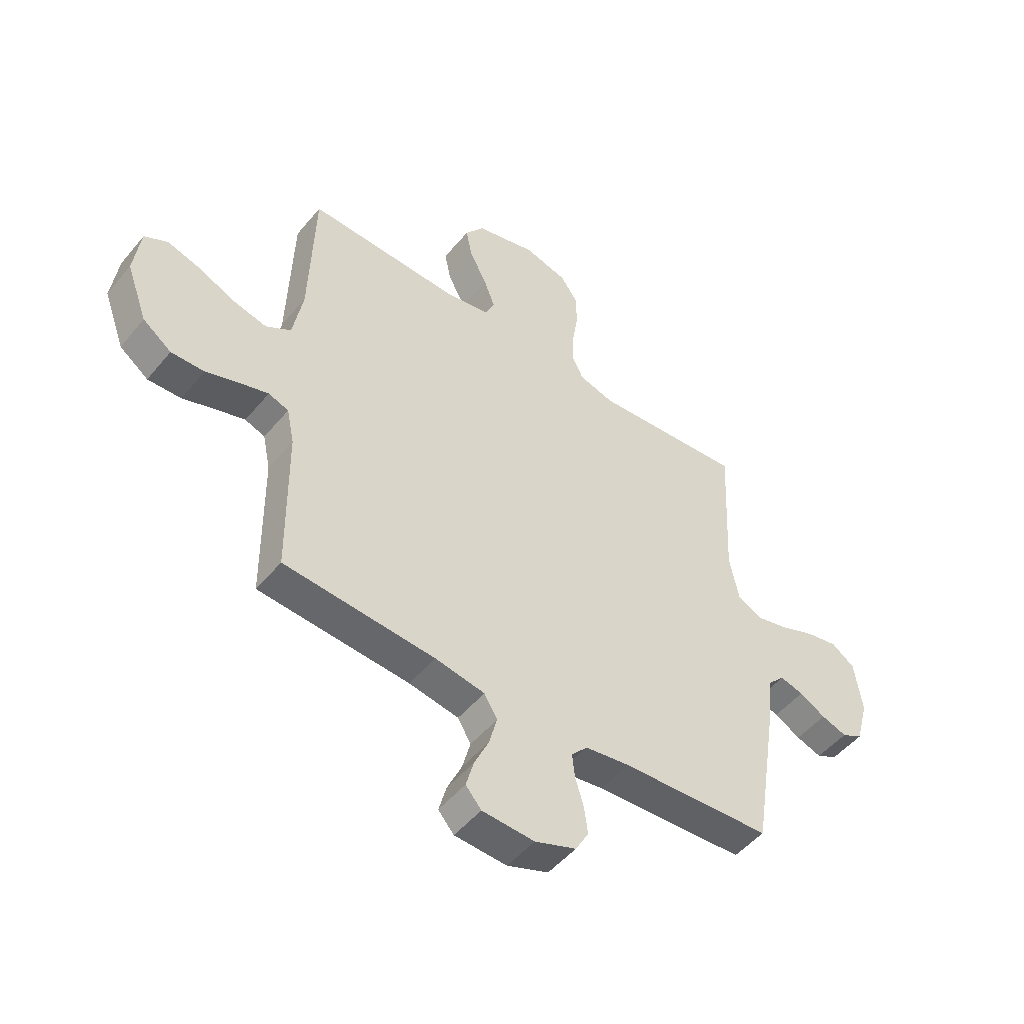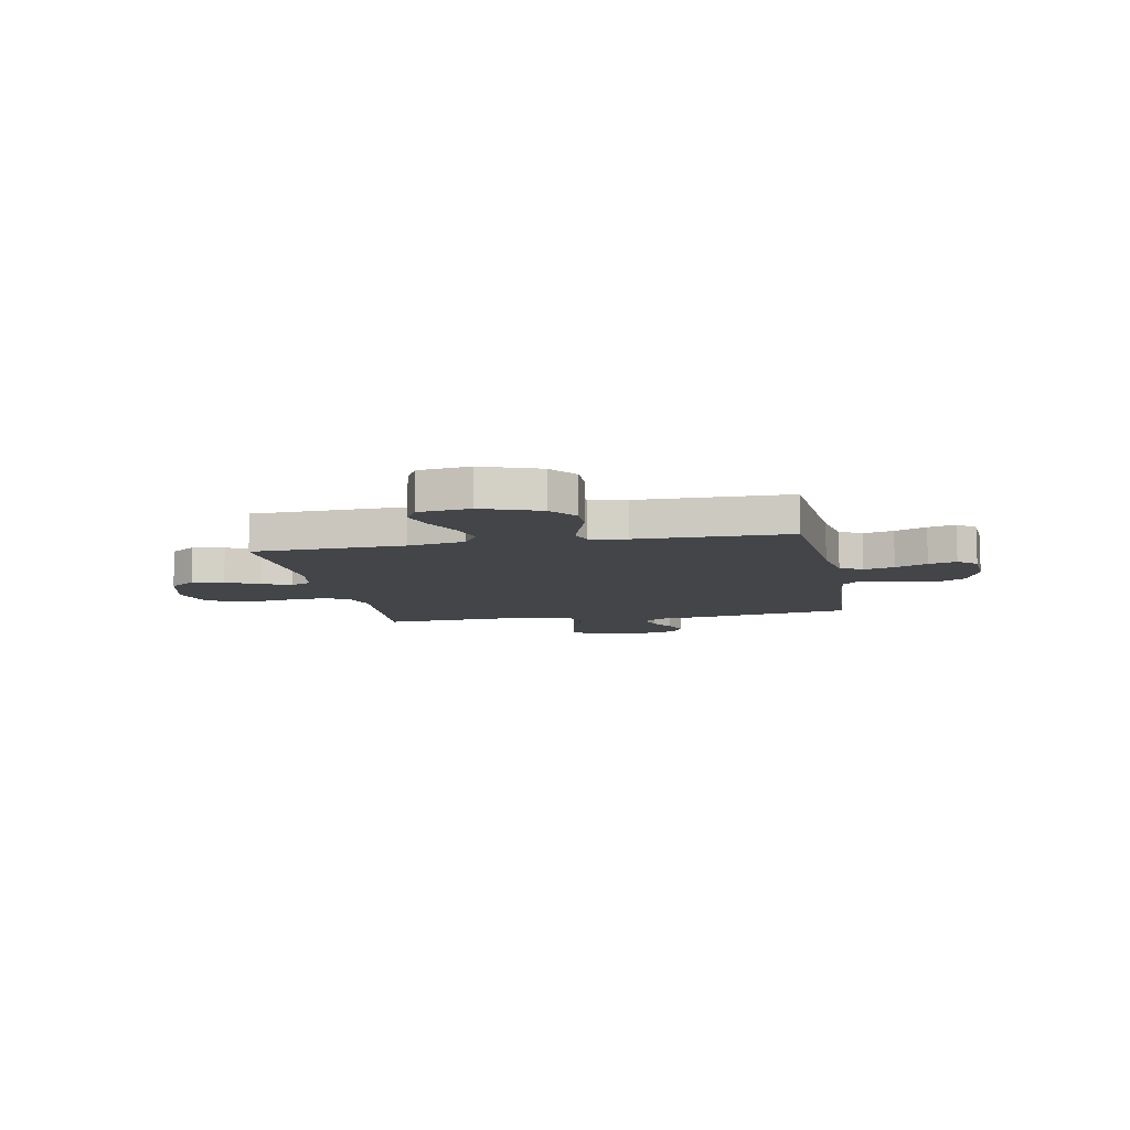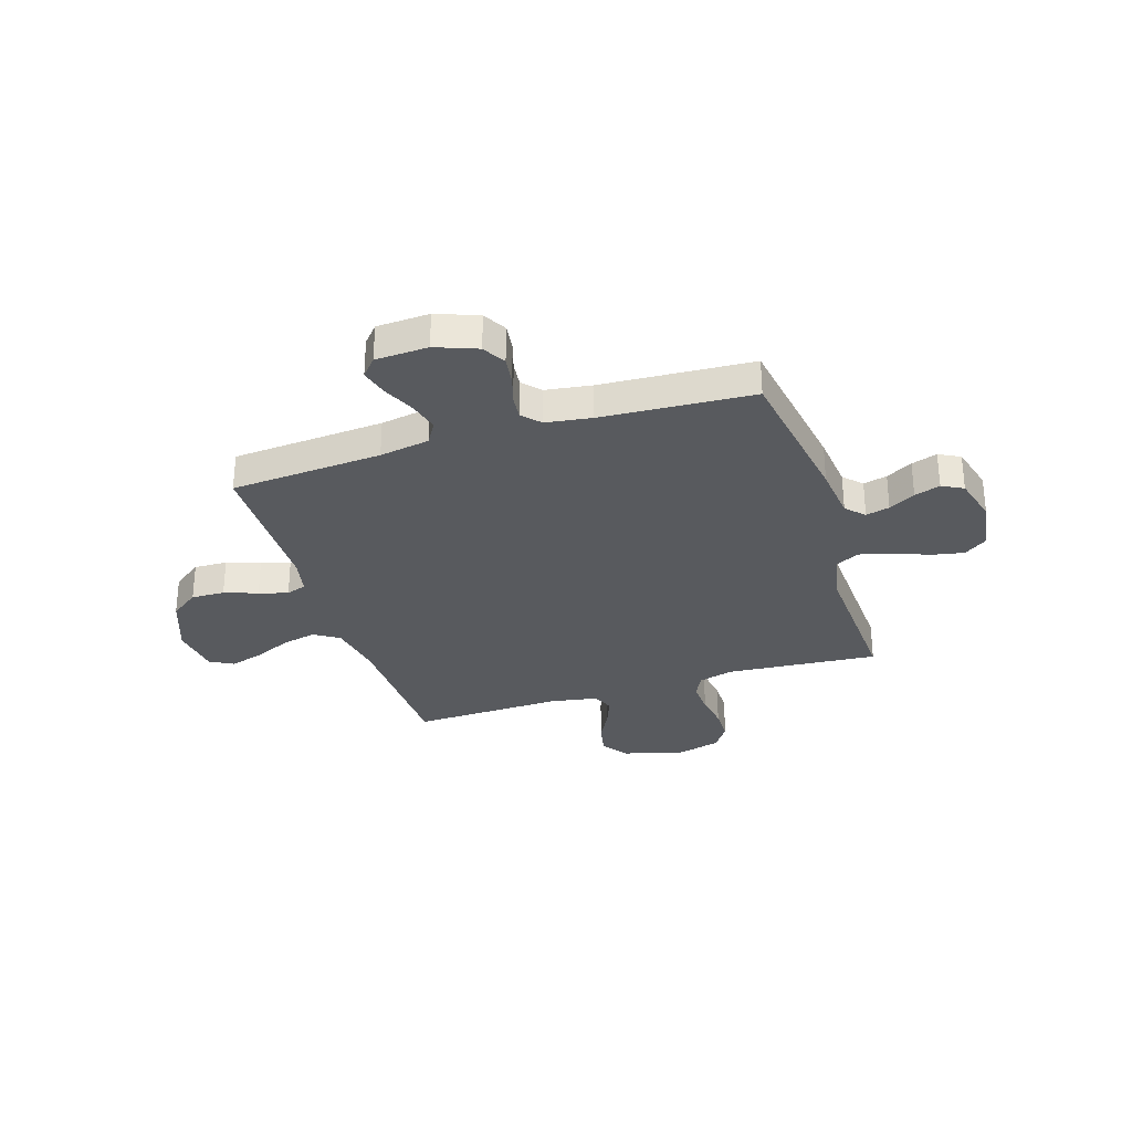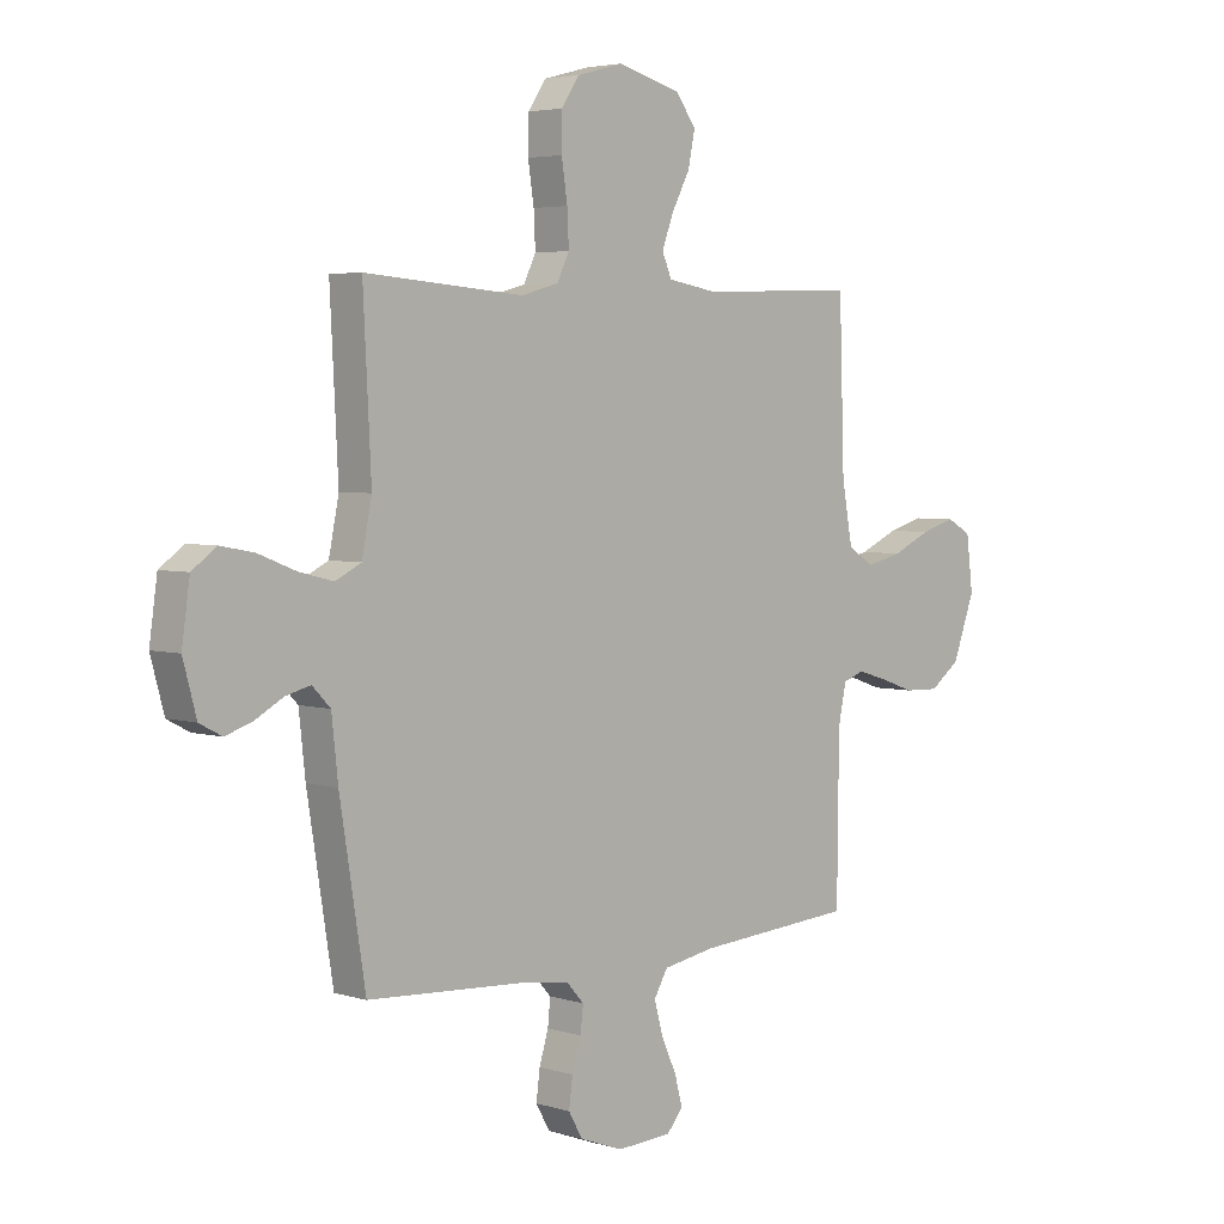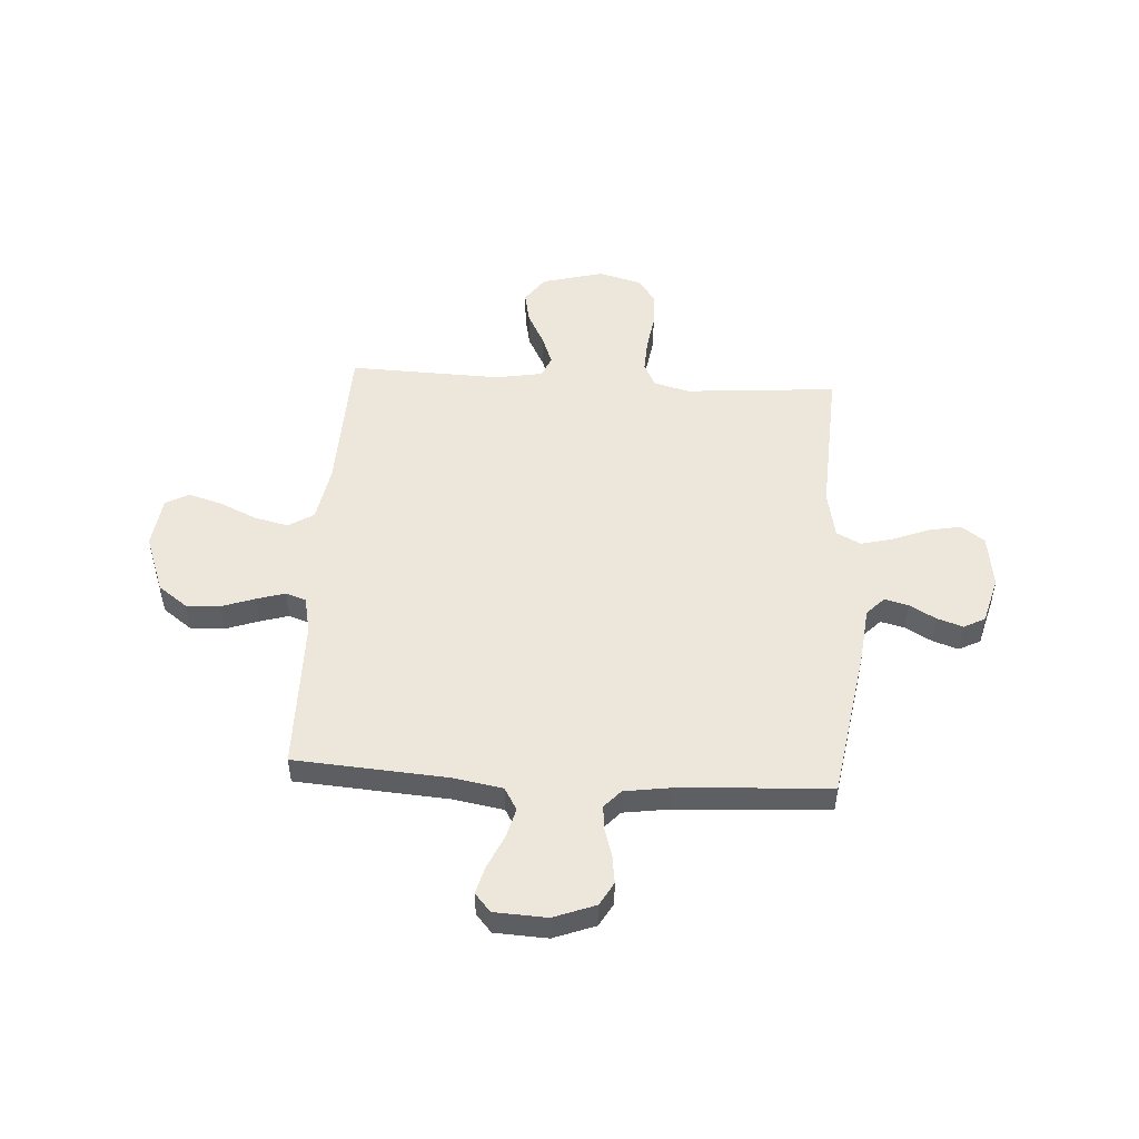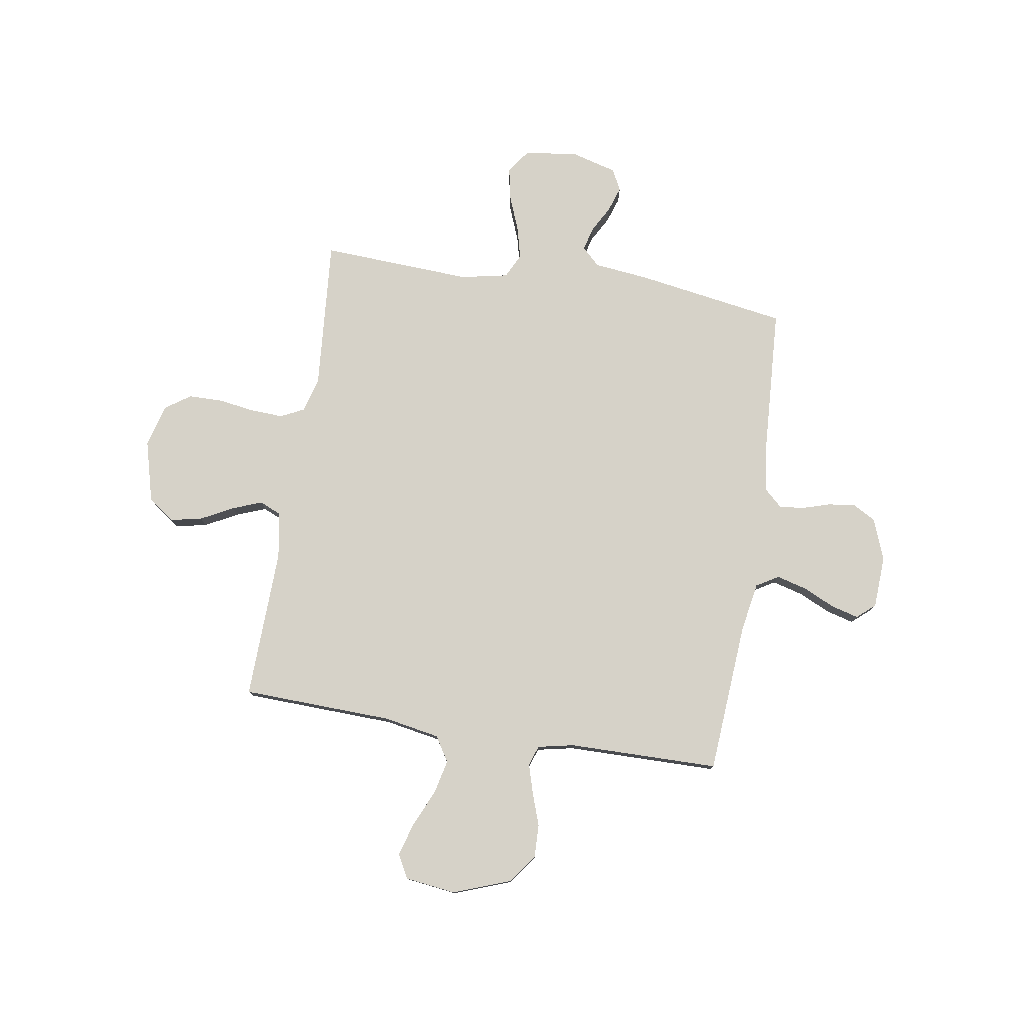
<metadata>
{"format":"obj","ext":"obj","renderer":"f3d","projection":"perspective","resolution":1024,"background":"white","views":[{"elev":-50.0,"azim":142.0,"up":"+Z"},{"elev":-8.9,"azim":101.0,"up":"+Y"},{"elev":-30.7,"azim":-162.4,"up":"+Y"},{"elev":4.2,"azim":-45.3,"up":"+Z"},{"elev":50.5,"azim":-176.4,"up":"+Y"},{"elev":78.3,"azim":99.1,"up":"+Y"}]}
</metadata>
<code>
v 0.5 0.07 -0.5
v 0.2 0.07 -0.521
v 0.101 0.07 -0.538
v 0.075 0.07 -0.582
v 0.091 0.07 -0.642
v 0.12 0.07 -0.705
v 0.135 0.07 -0.76
v 0.104 0.07 -0.796
v 0 0.07 -0.801
v -0.082 0.07 -0.77
v -0.108 0.07 -0.724
v -0.101 0.07 -0.67
v -0.084 0.07 -0.614
v -0.079 0.07 -0.566
v -0.111 0.07 -0.531
v -0.2 0.07 -0.518
v -0.5 0.07 -0.5
v -0.548 0.07 -0.2
v -0.56 0.07 -0.091
v -0.594 0.07 -0.056
v -0.641 0.07 -0.068
v -0.693 0.07 -0.097
v -0.744 0.07 -0.114
v -0.786 0.07 -0.092
v -0.811 0.07 0
v -0.796 0.07 0.105
v -0.75 0.07 0.138
v -0.687 0.07 0.126
v -0.616 0.07 0.098
v -0.552 0.07 0.082
v -0.504 0.07 0.106
v -0.485 0.07 0.2
v -0.5 0.07 0.5
v -0.2 0.07 0.476
v -0.13 0.07 0.495
v -0.107 0.07 0.542
v -0.11 0.07 0.607
v -0.121 0.07 0.679
v -0.12 0.07 0.746
v -0.086 0.07 0.796
v 0 0.07 0.819
v 0.121 0.07 0.787
v 0.159 0.07 0.735
v 0.146 0.07 0.672
v 0.112 0.07 0.607
v 0.09 0.07 0.549
v 0.108 0.07 0.507
v 0.2 0.07 0.491
v 0.5 0.07 0.5
v 0.51 0.07 0.2
v 0.53 0.07 0.089
v 0.58 0.07 0.058
v 0.648 0.07 0.074
v 0.721 0.07 0.107
v 0.787 0.07 0.126
v 0.833 0.07 0.101
v 0.846 0.07 0
v 0.804 0.07 -0.114
v 0.747 0.07 -0.156
v 0.681 0.07 -0.154
v 0.615 0.07 -0.131
v 0.558 0.07 -0.114
v 0.518 0.07 -0.128
v 0.503 0.07 -0.2
v 0.5 0 -0.5
v 0.2 0 -0.521
v 0.101 0 -0.538
v 0.075 0 -0.582
v 0.091 0 -0.642
v 0.12 0 -0.705
v 0.135 0 -0.76
v 0.104 0 -0.796
v 0 0 -0.801
v -0.082 0 -0.77
v -0.108 0 -0.724
v -0.101 0 -0.67
v -0.084 0 -0.614
v -0.079 0 -0.566
v -0.111 0 -0.531
v -0.2 0 -0.518
v -0.5 0 -0.5
v -0.548 0 -0.2
v -0.56 0 -0.091
v -0.594 0 -0.056
v -0.641 0 -0.068
v -0.693 0 -0.097
v -0.744 0 -0.114
v -0.786 0 -0.092
v -0.811 0 0
v -0.796 0 0.105
v -0.75 0 0.138
v -0.687 0 0.126
v -0.616 0 0.098
v -0.552 0 0.082
v -0.504 0 0.106
v -0.485 0 0.2
v -0.5 0 0.5
v -0.2 0 0.476
v -0.13 0 0.495
v -0.107 0 0.542
v -0.11 0 0.607
v -0.121 0 0.679
v -0.12 0 0.746
v -0.086 0 0.796
v 0 0 0.819
v 0.121 0 0.787
v 0.159 0 0.735
v 0.146 0 0.672
v 0.112 0 0.607
v 0.09 0 0.549
v 0.108 0 0.507
v 0.2 0 0.491
v 0.5 0 0.5
v 0.51 0 0.2
v 0.53 0 0.089
v 0.58 0 0.058
v 0.648 0 0.074
v 0.721 0 0.107
v 0.787 0 0.126
v 0.833 0 0.101
v 0.846 0 0
v 0.804 0 -0.114
v 0.747 0 -0.156
v 0.681 0 -0.154
v 0.615 0 -0.131
v 0.558 0 -0.114
v 0.518 0 -0.128
v 0.503 0 -0.2
f 58 59 60 61
f 58 61 62
f 57 58 62
f 56 57 62 63
f 53 54 55 56
f 52 53 56 63
f 48 49 50
f 47 48 50 51
f 42 43 44 45
f 42 45 46
f 41 42 46
f 40 41 46
f 37 38 39 40
f 36 37 40 46
f 35 36 46 47
f 32 33 34
f 31 32 34 35
f 26 27 28 29
f 26 29 30
f 25 26 30
f 24 25 30
f 21 22 23 24
f 20 21 24 30
f 19 20 30 31
f 16 17 18 19
f 15 16 19 31
f 10 11 12 13
f 10 13 14
f 9 10 14
f 8 9 14
f 5 6 7 8
f 4 5 8 14
f 3 4 14 15
f 64 1 2
f 63 64 2 3
f 51 52 63 3
f 31 35 47 51
f 3 15 31 51
f 125 124 123 122
f 126 125 122
f 126 122 121
f 127 126 121 120
f 120 119 118 117
f 127 120 117 116
f 114 113 112
f 115 114 112 111
f 109 108 107 106
f 110 109 106
f 110 106 105
f 110 105 104
f 104 103 102 101
f 110 104 101 100
f 111 110 100 99
f 98 97 96
f 99 98 96 95
f 93 92 91 90
f 94 93 90
f 94 90 89
f 94 89 88
f 88 87 86 85
f 94 88 85 84
f 95 94 84 83
f 83 82 81 80
f 95 83 80 79
f 77 76 75 74
f 78 77 74
f 78 74 73
f 78 73 72
f 72 71 70 69
f 78 72 69 68
f 79 78 68 67
f 66 65 128
f 67 66 128 127
f 67 127 116 115
f 115 111 99 95
f 115 95 79 67
f 1 65 66 2
f 2 66 67 3
f 3 67 68 4
f 4 68 69 5
f 5 69 70 6
f 6 70 71 7
f 7 71 72 8
f 8 72 73 9
f 9 73 74 10
f 10 74 75 11
f 11 75 76 12
f 12 76 77 13
f 13 77 78 14
f 14 78 79 15
f 15 79 80 16
f 16 80 81 17
f 17 81 82 18
f 18 82 83 19
f 19 83 84 20
f 20 84 85 21
f 21 85 86 22
f 22 86 87 23
f 23 87 88 24
f 24 88 89 25
f 25 89 90 26
f 26 90 91 27
f 27 91 92 28
f 28 92 93 29
f 29 93 94 30
f 30 94 95 31
f 31 95 96 32
f 32 96 97 33
f 33 97 98 34
f 34 98 99 35
f 35 99 100 36
f 36 100 101 37
f 37 101 102 38
f 38 102 103 39
f 39 103 104 40
f 40 104 105 41
f 41 105 106 42
f 42 106 107 43
f 43 107 108 44
f 44 108 109 45
f 45 109 110 46
f 46 110 111 47
f 47 111 112 48
f 48 112 113 49
f 49 113 114 50
f 50 114 115 51
f 51 115 116 52
f 52 116 117 53
f 53 117 118 54
f 54 118 119 55
f 55 119 120 56
f 56 120 121 57
f 57 121 122 58
f 58 122 123 59
f 59 123 124 60
f 60 124 125 61
f 61 125 126 62
f 62 126 127 63
f 63 127 128 64
f 64 128 65 1

</code>
